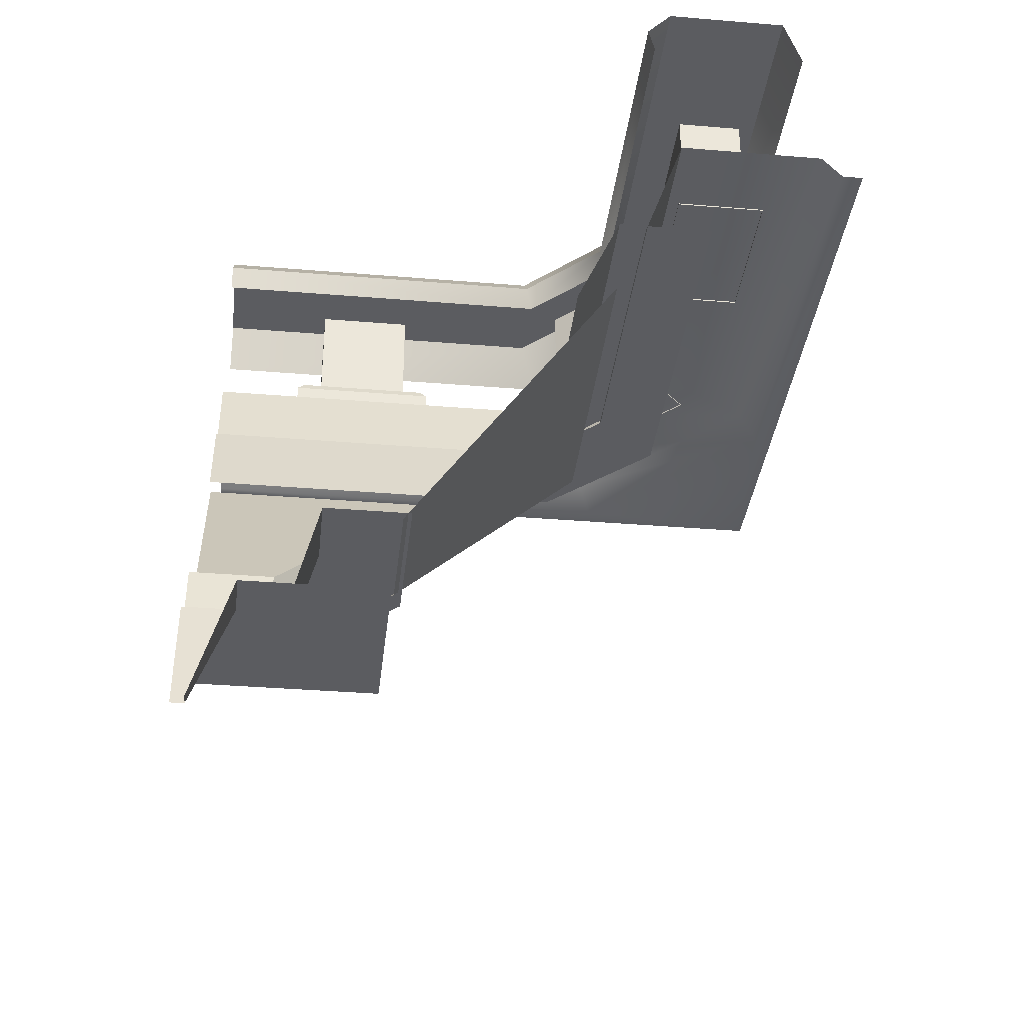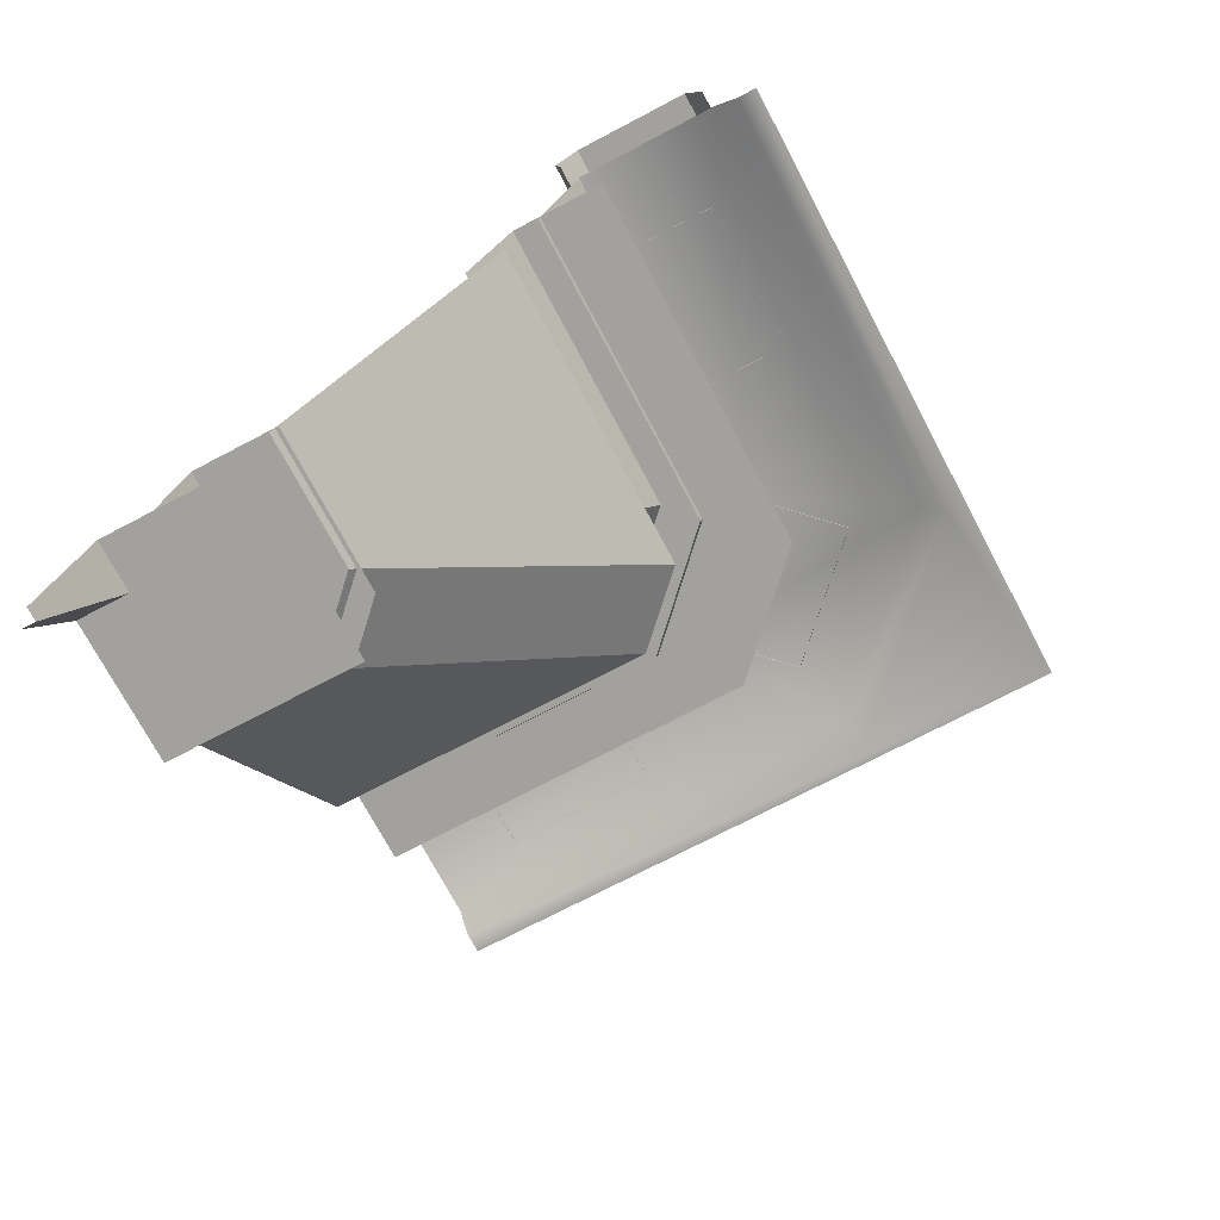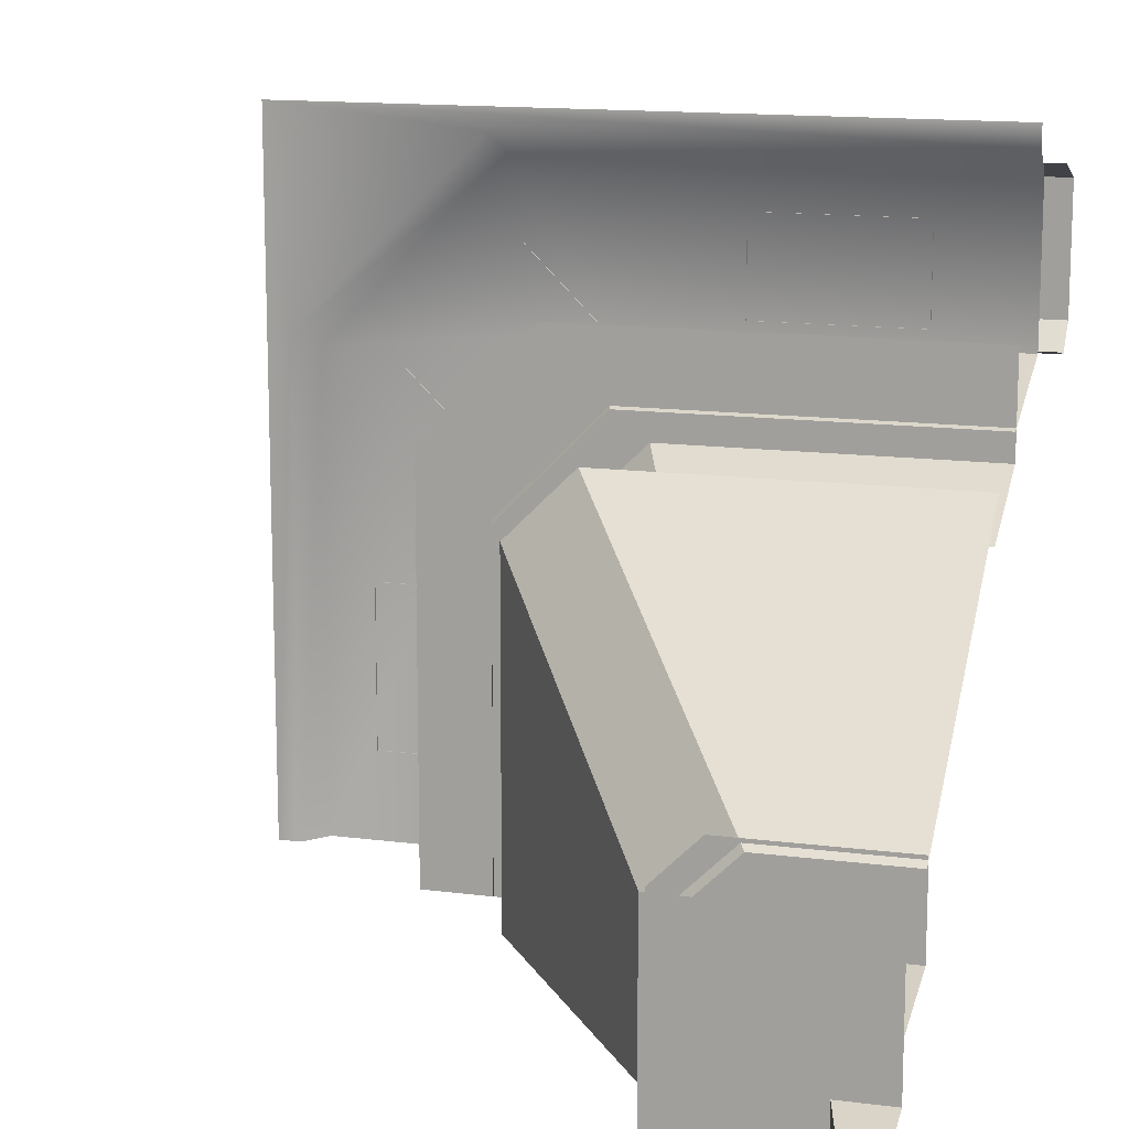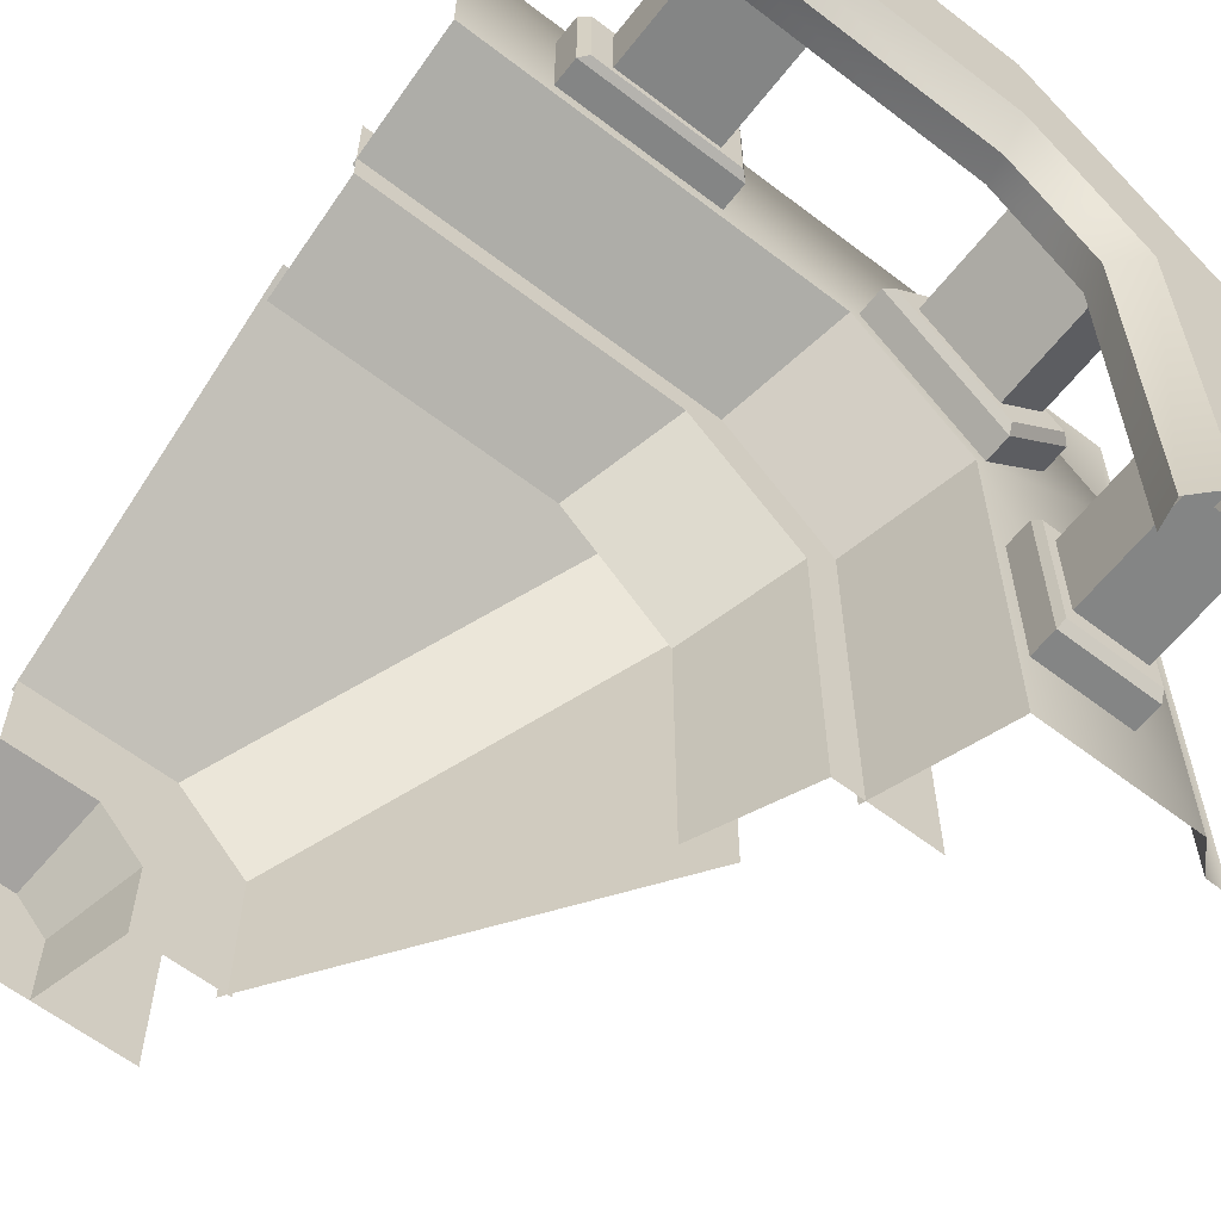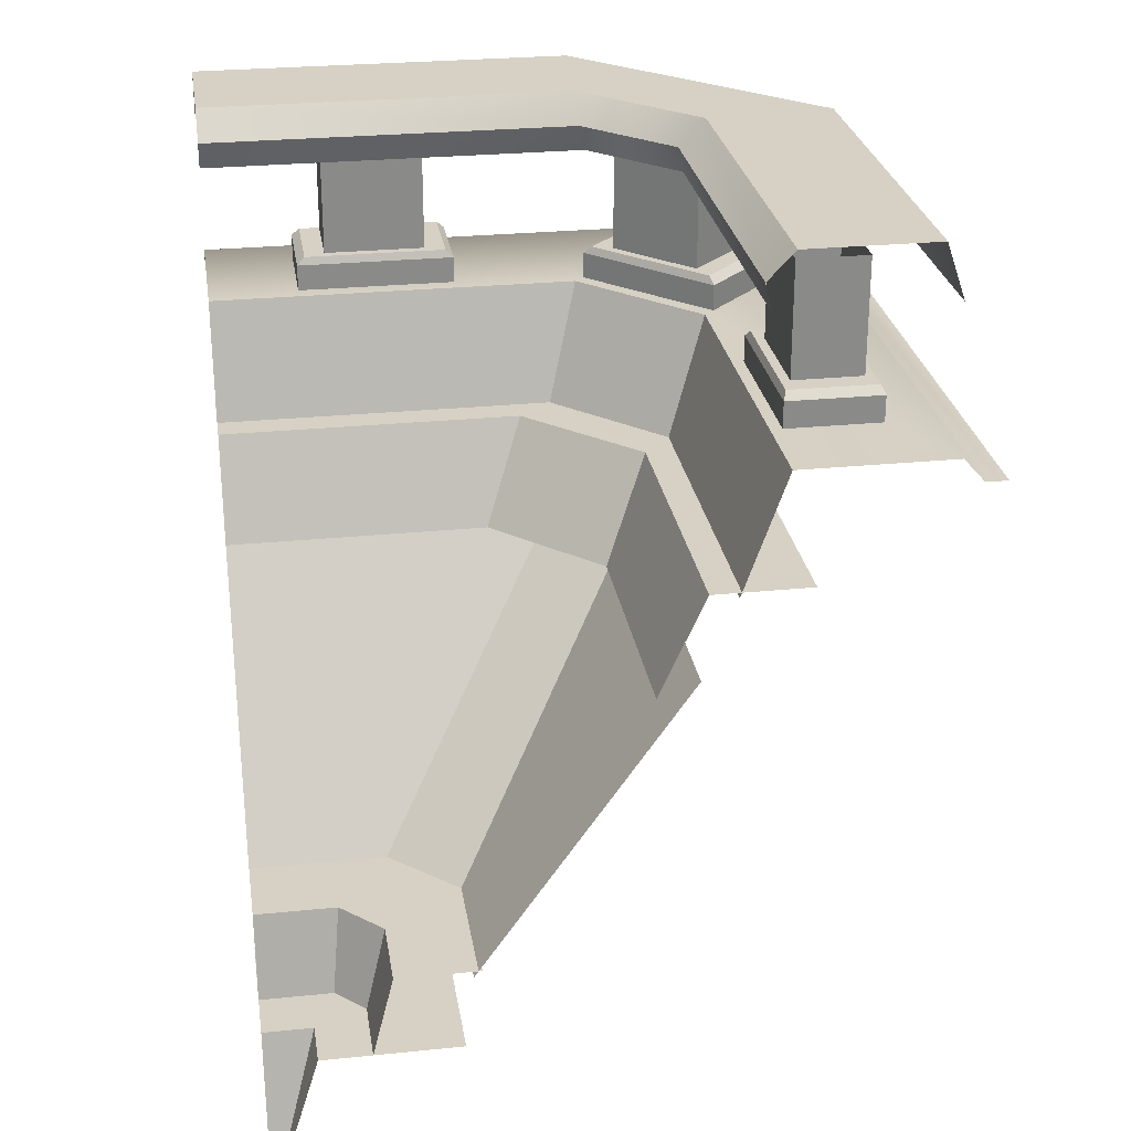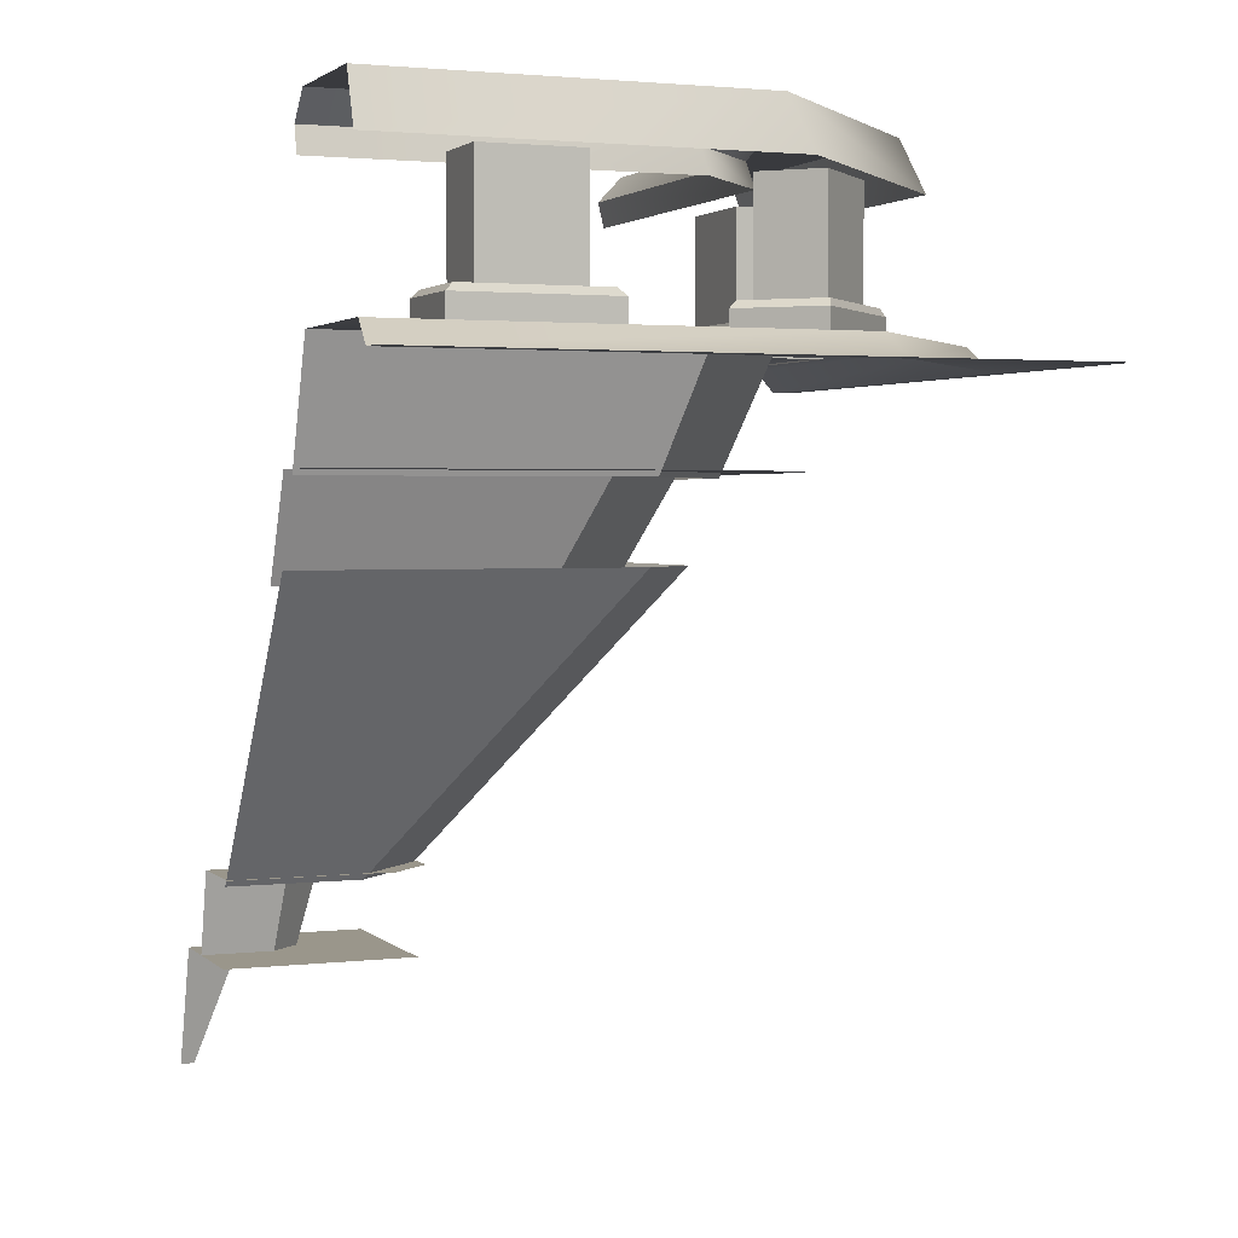
<metadata>
{"format":"obj","ext":"obj","renderer":"f3d","projection":"perspective","resolution":1024,"background":"white","views":[{"elev":-34.5,"azim":173.6,"up":"+Y"},{"elev":-72.1,"azim":-152.2,"up":"+Y"},{"elev":14.0,"azim":16.0,"up":"+Z"},{"elev":-61.6,"azim":142.0,"up":"+Z"},{"elev":27.0,"azim":171.1,"up":"+Y"},{"elev":2.3,"azim":-112.1,"up":"+Y"}]}
</metadata>
<code>
g step2_futurecatle_wall_cs
v -0.3975 1.339 -0.5035
v -0.208 1.339 -0.5035
v -0.208 1.339 0.04693
v -0.3975 1.339 0.06391
v -0.1692 1.298 -0.5035
v -0.1788 1.259 -0.5035
v -0.1788 1.259 0.05653
v -0.1692 1.298 0.04693
v -0.4253 1.259 -0.5035
v -0.3975 1.339 -0.5035
v -0.3975 1.339 0.06391
v -0.4253 1.259 0.09171
v -0.208 1.339 0.04693
v -0.208 1.339 -0.5035
v -0.1692 1.298 -0.5035
v -0.1692 1.298 0.04693
v -0.04692 1.339 0.208
v -0.06379 1.339 0.3975
v -0.3975 1.339 0.06391
v -0.208 1.339 0.04693
v -0.05653 1.259 0.1788
v -0.04693 1.298 0.1692
v -0.1692 1.298 0.04693
v -0.1788 1.259 0.05653
v -0.09159 1.259 0.4253
v -0.4253 1.259 0.09171
v -0.3975 1.339 0.06391
v -0.06379 1.339 0.3975
v 0.5035 1.339 0.3975
v -0.06379 1.339 0.3975
v -0.04692 1.339 0.208
v 0.5035 1.339 0.208
v 0.5035 1.298 0.1692
v -0.04693 1.298 0.1692
v -0.05653 1.259 0.1788
v 0.5035 1.259 0.1788
v 0.5035 1.259 0.4253
v -0.09159 1.259 0.4253
v -0.06379 1.339 0.3975
v 0.5035 1.339 0.3975
v -0.04692 1.339 0.208
v -0.208 1.339 0.04693
v -0.1692 1.298 0.04693
v -0.04693 1.298 0.1692
v 0.5035 1.339 0.208
v -0.04692 1.339 0.208
v -0.04693 1.298 0.1692
v 0.5035 1.298 0.1692
v 0.4283 0.1817 -0.5035
v 0.4835 1.1e-07 -0.5035
v 0.4835 1.057e-07 -0.4835
v 0.4283 0.1817 -0.4283
v -0.2545 0.8711 -0.5035
v -0.1102 0.8711 -0.5035
v -0.1102 0.8711 -0.05013
v -0.2545 0.8711 0.09093
v 0.1951 0.3084 -0.5035
v 0.3193 0.3084 -0.5035
v 0.3193 0.3084 -0.3829
v 0.1951 0.3084 -0.2602
v 0.381 0.3084 -0.3193
v 0.2602 0.3084 -0.1951
v 0.5035 0.3084 -0.1951
v 0.5035 0.3084 -0.3193
v -0.4401 1.042 -0.5035
v -0.2142 1.042 -0.5035
v -0.2142 1.042 0.04609
v -0.4401 1.042 0.1802
v -0.0487 1.042 0.2142
v -0.1815 1.042 0.4401
v 0.5035 1.042 0.4401
v 0.5035 1.042 0.2142
v 0.4283 0.1817 -0.4283
v 0.22 0.1817 -0.5035
v 0.4283 0.1817 -0.5035
v 0.22 0.1817 -0.22
v 0.5035 0.1817 -0.22
v 0.5035 0.1817 -0.4283
v 0.2071 0.2987 -0.3054
v -0.1028 0.7426 0.004098
v -0.1028 0.7426 -0.5035
v 0.2071 0.2987 -0.5035
v 0.3509 0.1817 -0.3962
v 0.3193 0.3084 -0.3829
v 0.3193 0.3084 -0.5035
v 0.3509 0.1817 -0.5035
v -0.1511 0.8631 -0.004459
v -0.2142 1.042 0.04609
v -0.2142 1.042 -0.5035
v -0.1511 0.8631 -0.5035
v -0.04288 0.7213 -0.1125
v -0.1102 0.8711 -0.05013
v -0.1102 0.8711 -0.5035
v -0.04288 0.7213 -0.5035
v -0.4401 1.042 0.1802
v -0.4712 1.007 0.1984
v -0.4712 1.007 -0.5035
v -0.4401 1.042 -0.5035
v 0.4835 1.057e-07 -0.4835
v 0.5035 1.057e-07 -0.4835
v 0.5035 0.1817 -0.4283
v 0.4283 0.1817 -0.4283
v 0.5035 0.8711 0.2545
v 0.05177 0.8711 0.1102
v 0.5035 0.8711 0.1102
v -0.09036 0.8711 0.2545
v -0.2545 0.8711 0.09093
v -0.1102 0.8711 -0.05013
v 0.3067 0.2987 -0.2071
v 0.5035 0.2987 -0.2071
v 0.5035 0.7426 0.1028
v -0.003741 0.7426 0.1028
v 0.3944 0.1817 -0.3509
v 0.5035 0.1817 -0.3509
v 0.5035 0.3084 -0.3193
v 0.381 0.3084 -0.3193
v 0.002411 0.8631 0.1511
v 0.5035 0.8631 0.1511
v 0.5035 1.042 0.2142
v -0.0487 1.042 0.2142
v 0.1121 0.7213 0.04288
v 0.5035 0.7213 0.04288
v 0.5035 0.8711 0.1102
v 0.05177 0.8711 0.1102
v -0.1815 1.042 0.4401
v 0.5035 1.042 0.4401
v 0.5035 1.007 0.4712
v -0.1996 1.007 0.4712
v 0.3193 0.3084 -0.3829
v 0.3509 0.1817 -0.3962
v 0.3944 0.1817 -0.3509
v 0.381 0.3084 -0.3193
v -0.1102 0.8711 -0.05013
v -0.04288 0.7213 -0.1125
v 0.1121 0.7213 0.04288
v 0.05177 0.8711 0.1102
v -0.4712 1.007 0.1984
v -0.4401 1.042 0.1802
v -0.1815 1.042 0.4401
v -0.1996 1.007 0.4712
v 0.002411 0.8631 0.1511
v -0.0487 1.042 0.2142
v -0.2142 1.042 0.04609
v -0.1511 0.8631 -0.004459
v -0.1028 0.7426 0.004098
v 0.2071 0.2987 -0.3054
v 0.3067 0.2987 -0.2071
v -0.003741 0.7426 0.1028
v -0.5035 1.007 0.5035
v 0.5035 1.007 0.4712
v 0.5035 1.007 0.5035
v -0.1996 1.007 0.4712
v -0.4712 1.007 0.1984
v -0.5035 1.007 -0.5035
v -0.4712 1.007 -0.5035
v 0.3573 1.093 0.3729
v 0.1446 1.093 0.3729
v 0.1446 1.093 0.2436
v 0.3573 1.093 0.2436
v 0.369 1.04 0.3777
v 0.1329 1.04 0.3777
v 0.1329 1.082 0.3777
v 0.369 1.082 0.3777
v 0.1329 1.04 0.3777
v 0.1329 1.04 0.2388
v 0.1329 1.082 0.2388
v 0.1329 1.082 0.3777
v 0.1329 1.04 0.2388
v 0.369 1.04 0.2388
v 0.369 1.082 0.2388
v 0.1329 1.082 0.2388
v 0.369 1.04 0.2388
v 0.369 1.04 0.3777
v 0.369 1.082 0.3777
v 0.369 1.082 0.2388
v 0.3265 1.091 0.3595
v 0.1754 1.091 0.3595
v 0.1754 1.263 0.3595
v 0.3265 1.263 0.3595
v 0.1754 1.091 0.3595
v 0.1754 1.091 0.257
v 0.1754 1.263 0.257
v 0.1754 1.263 0.3595
v 0.1754 1.091 0.257
v 0.3265 1.091 0.257
v 0.3265 1.263 0.257
v 0.1754 1.263 0.257
v 0.3265 1.091 0.257
v 0.3265 1.091 0.3595
v 0.3265 1.263 0.3595
v 0.3265 1.263 0.257
v 0.1446 1.093 0.3729
v 0.3573 1.093 0.3729
v 0.369 1.082 0.3777
v 0.1329 1.082 0.3777
v 0.1446 1.093 0.2436
v 0.1446 1.093 0.3729
v 0.1329 1.082 0.3777
v 0.1329 1.082 0.2388
v 0.3573 1.093 0.2436
v 0.1446 1.093 0.2436
v 0.1329 1.082 0.2388
v 0.369 1.082 0.2388
v 0.3573 1.093 0.3729
v 0.3573 1.093 0.2436
v 0.369 1.082 0.2388
v 0.369 1.082 0.3777
v -0.3657 1.093 -0.1501
v -0.3657 1.093 -0.3628
v -0.2364 1.093 -0.3628
v -0.2364 1.093 -0.1501
v -0.3705 1.04 -0.1384
v -0.3705 1.04 -0.3745
v -0.3705 1.082 -0.3745
v -0.3705 1.082 -0.1384
v -0.3705 1.04 -0.3745
v -0.2316 1.04 -0.3745
v -0.2316 1.082 -0.3745
v -0.3705 1.082 -0.3745
v -0.2316 1.04 -0.3745
v -0.2316 1.04 -0.1384
v -0.2316 1.082 -0.1384
v -0.2316 1.082 -0.3745
v -0.2316 1.04 -0.1384
v -0.3705 1.04 -0.1384
v -0.3705 1.082 -0.1384
v -0.2316 1.082 -0.1384
v -0.3523 1.091 -0.1809
v -0.3523 1.091 -0.332
v -0.3523 1.263 -0.332
v -0.3523 1.263 -0.1809
v -0.3523 1.091 -0.332
v -0.2498 1.091 -0.332
v -0.2498 1.263 -0.332
v -0.3523 1.263 -0.332
v -0.2498 1.091 -0.332
v -0.2498 1.091 -0.1809
v -0.2498 1.263 -0.1809
v -0.2498 1.263 -0.332
v -0.2498 1.091 -0.1809
v -0.3523 1.091 -0.1809
v -0.3523 1.263 -0.1809
v -0.2498 1.263 -0.1809
v -0.3657 1.093 -0.3628
v -0.3657 1.093 -0.1501
v -0.3705 1.082 -0.1384
v -0.3705 1.082 -0.3745
v -0.2364 1.093 -0.3628
v -0.3657 1.093 -0.3628
v -0.3705 1.082 -0.3745
v -0.2316 1.082 -0.3745
v -0.2364 1.093 -0.1501
v -0.2364 1.093 -0.3628
v -0.2316 1.082 -0.3745
v -0.2316 1.082 -0.1384
v -0.3657 1.093 -0.1501
v -0.2364 1.093 -0.1501
v -0.2316 1.082 -0.1384
v -0.3705 1.082 -0.1384
v -0.166 1.093 0.3147
v -0.3164 1.093 0.1643
v -0.225 1.093 0.07294
v -0.07466 1.093 0.2233
v -0.1612 1.04 0.3264
v -0.3282 1.04 0.1595
v -0.3282 1.082 0.1595
v -0.1612 1.082 0.3264
v -0.3282 1.04 0.1595
v -0.2299 1.04 0.06123
v -0.2299 1.082 0.06123
v -0.3282 1.082 0.1595
v -0.2299 1.04 0.06123
v -0.06294 1.04 0.2282
v -0.06294 1.082 0.2282
v -0.2299 1.082 0.06123
v -0.06294 1.04 0.2282
v -0.1612 1.04 0.3264
v -0.1612 1.082 0.3264
v -0.06294 1.082 0.2282
v -0.1783 1.091 0.2835
v -0.2852 1.091 0.1766
v -0.2852 1.263 0.1766
v -0.1783 1.263 0.2835
v -0.2852 1.091 0.1766
v -0.2128 1.091 0.1042
v -0.2128 1.263 0.1042
v -0.2852 1.263 0.1766
v -0.2128 1.091 0.1042
v -0.1059 1.091 0.211
v -0.1059 1.263 0.211
v -0.2128 1.263 0.1042
v -0.1059 1.091 0.211
v -0.1783 1.091 0.2835
v -0.1783 1.263 0.2835
v -0.1059 1.263 0.211
v -0.3164 1.093 0.1643
v -0.166 1.093 0.3147
v -0.1612 1.082 0.3264
v -0.3282 1.082 0.1595
v -0.225 1.093 0.07294
v -0.3164 1.093 0.1643
v -0.3282 1.082 0.1595
v -0.2299 1.082 0.06123
v -0.07466 1.093 0.2233
v -0.225 1.093 0.07294
v -0.2299 1.082 0.06123
v -0.06294 1.082 0.2282
v -0.166 1.093 0.3147
v -0.07466 1.093 0.2233
v -0.06294 1.082 0.2282
v -0.1612 1.082 0.3264
g step2_futurecatle_wall_cs_0
f 3 2 1
f 4 3 1
f 7 6 5
f 8 7 5
f 11 10 9
f 12 11 9
f 15 14 13
f 16 15 13
f 19 18 17
f 20 19 17
f 23 22 21
f 24 23 21
f 27 26 25
f 28 27 25
f 31 30 29
f 32 31 29
f 35 34 33
f 36 35 33
f 39 38 37
f 40 39 37
f 43 42 41
f 44 43 41
f 47 46 45
f 48 47 45
f 51 50 49
f 52 51 49
f 55 54 53
f 56 55 53
f 59 58 57
f 60 59 57
f 61 59 60
f 62 61 60
f 62 63 61
f 63 64 61
f 67 66 65
f 68 67 65
f 69 67 68
f 70 69 68
f 70 71 69
f 71 72 69
f 75 74 73
f 74 76 73
f 76 77 73
f 77 78 73
f 81 80 79
f 82 81 79
f 85 84 83
f 86 85 83
f 89 88 87
f 90 89 87
f 93 92 91
f 94 93 91
f 97 96 95
f 98 97 95
f 101 100 99
f 102 101 99
f 105 104 103
f 104 106 103
f 106 104 107
f 104 108 107
f 111 110 109
f 112 111 109
f 115 114 113
f 116 115 113
f 119 118 117
f 120 119 117
f 123 122 121
f 124 123 121
f 127 126 125
f 128 127 125
f 131 130 129
f 132 131 129
f 135 134 133
f 136 135 133
f 139 138 137
f 140 139 137
f 143 142 141
f 144 143 141
f 147 146 145
f 148 147 145
f 151 150 149
f 150 152 149
f 149 152 153
f 154 149 153
f 155 154 153
f 158 157 156
f 159 158 156
f 162 161 160
f 163 162 160
f 166 165 164
f 167 166 164
f 170 169 168
f 171 170 168
f 174 173 172
f 175 174 172
f 178 177 176
f 179 178 176
f 182 181 180
f 183 182 180
f 186 185 184
f 187 186 184
f 190 189 188
f 191 190 188
f 194 193 192
f 195 194 192
f 198 197 196
f 199 198 196
f 202 201 200
f 203 202 200
f 206 205 204
f 207 206 204
f 210 209 208
f 211 210 208
f 214 213 212
f 215 214 212
f 218 217 216
f 219 218 216
f 222 221 220
f 223 222 220
f 226 225 224
f 227 226 224
f 230 229 228
f 231 230 228
f 234 233 232
f 235 234 232
f 238 237 236
f 239 238 236
f 242 241 240
f 243 242 240
f 246 245 244
f 247 246 244
f 250 249 248
f 251 250 248
f 254 253 252
f 255 254 252
f 258 257 256
f 259 258 256
f 262 261 260
f 263 262 260
f 266 265 264
f 267 266 264
f 270 269 268
f 271 270 268
f 274 273 272
f 275 274 272
f 278 277 276
f 279 278 276
f 282 281 280
f 283 282 280
f 286 285 284
f 287 286 284
f 290 289 288
f 291 290 288
f 294 293 292
f 295 294 292
f 298 297 296
f 299 298 296
f 302 301 300
f 303 302 300
f 306 305 304
f 307 306 304
f 310 309 308
f 311 310 308

</code>
